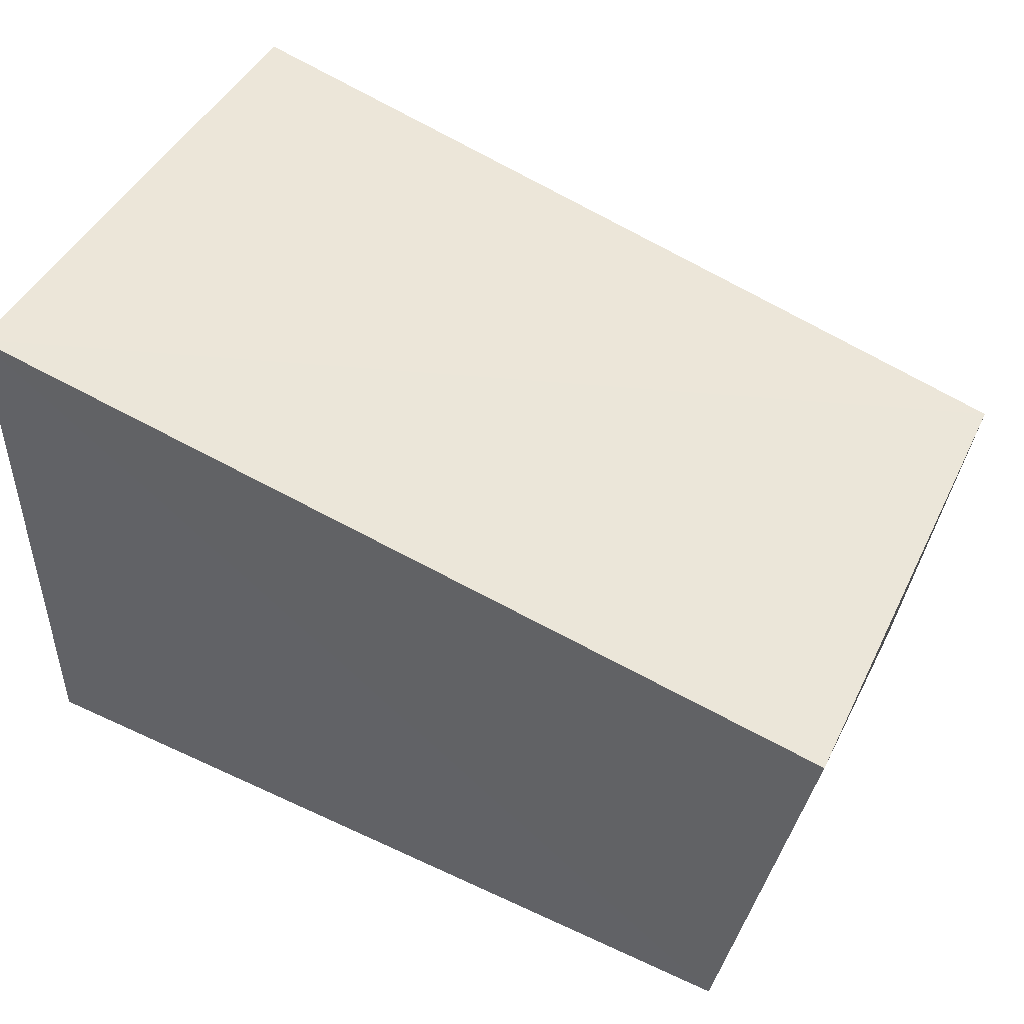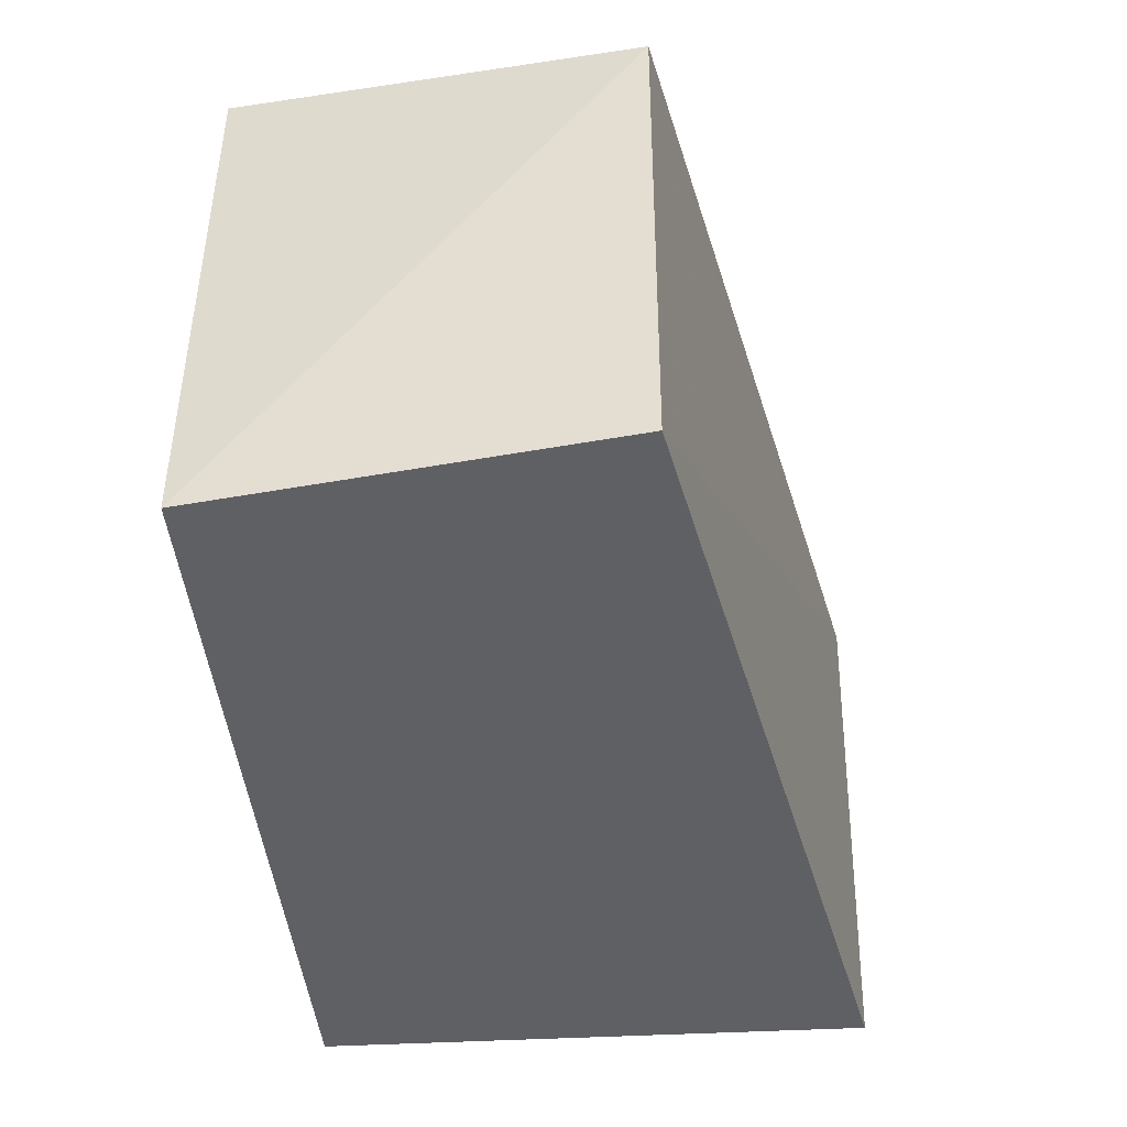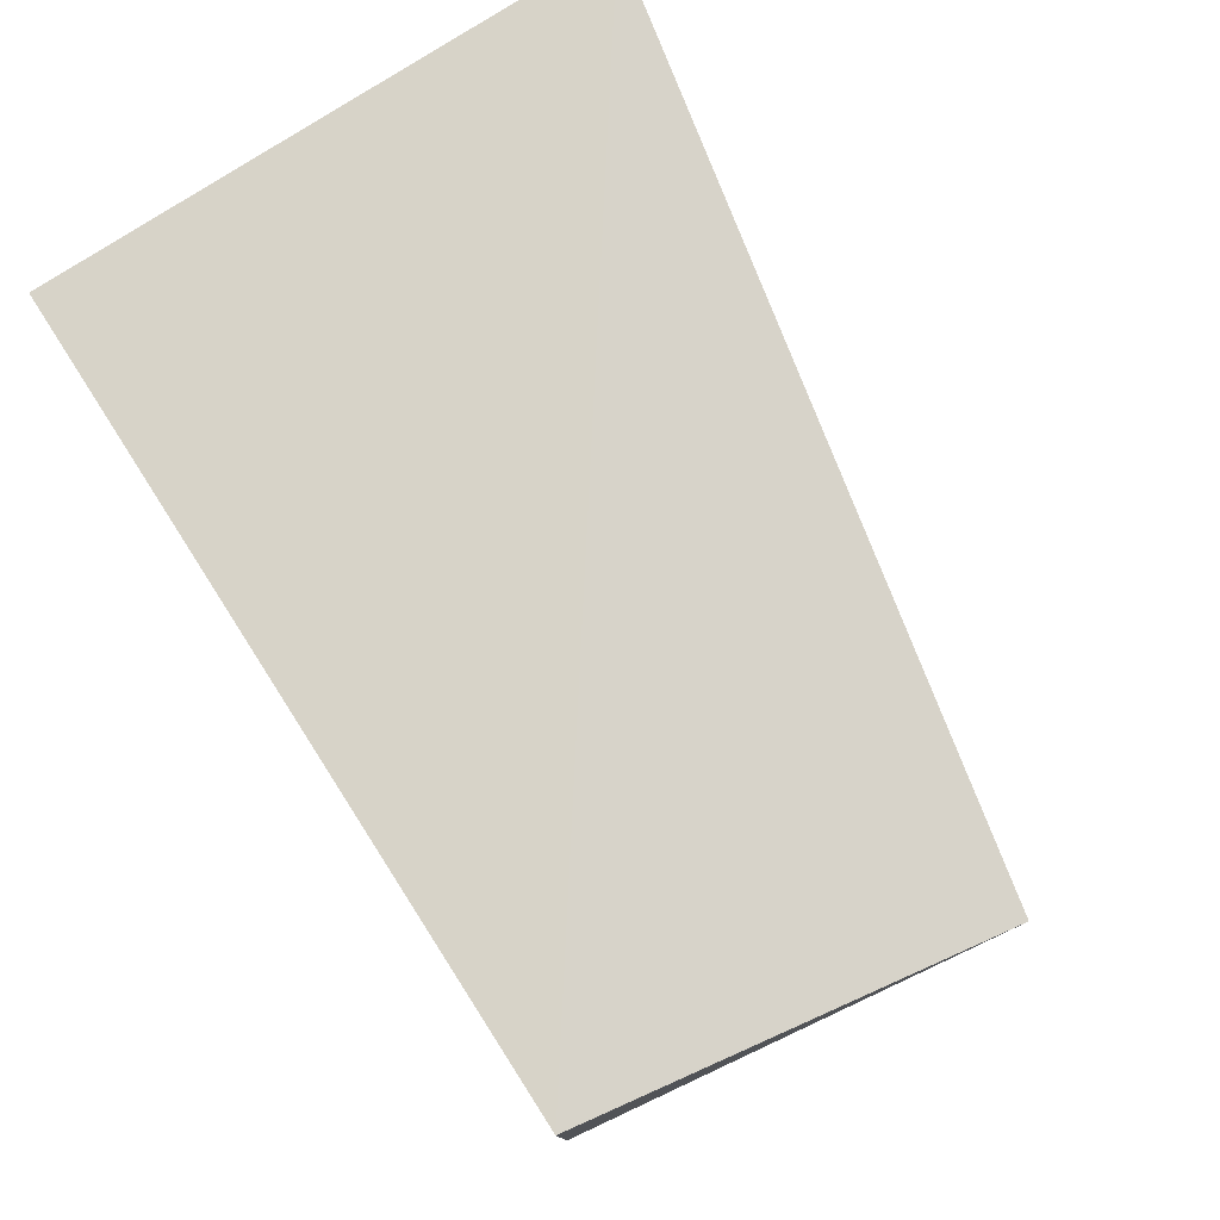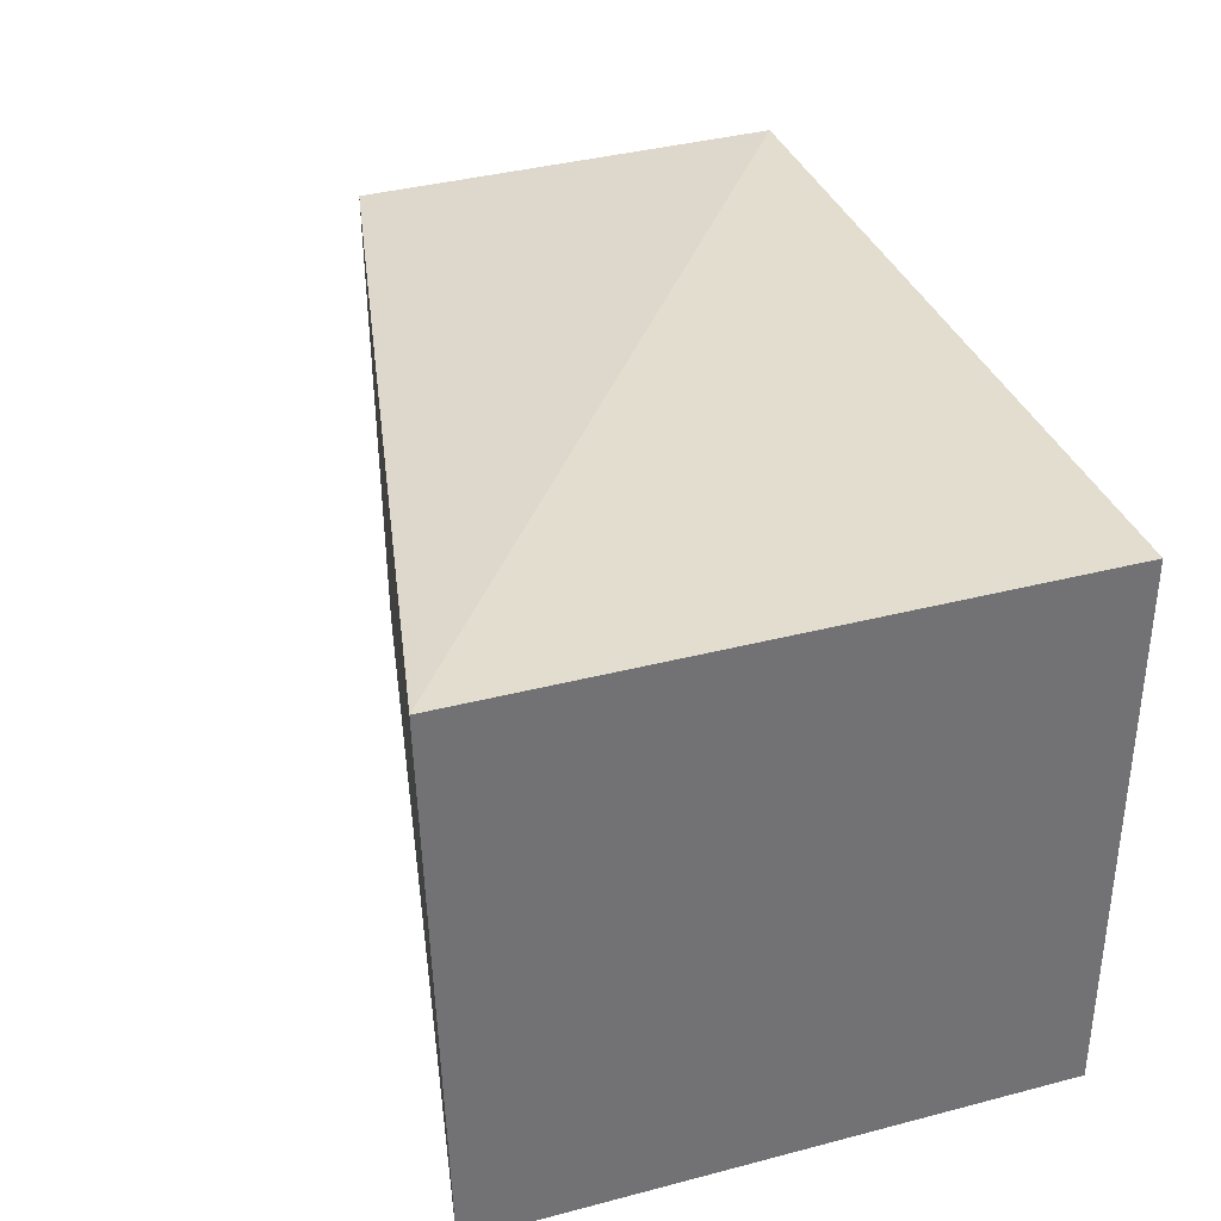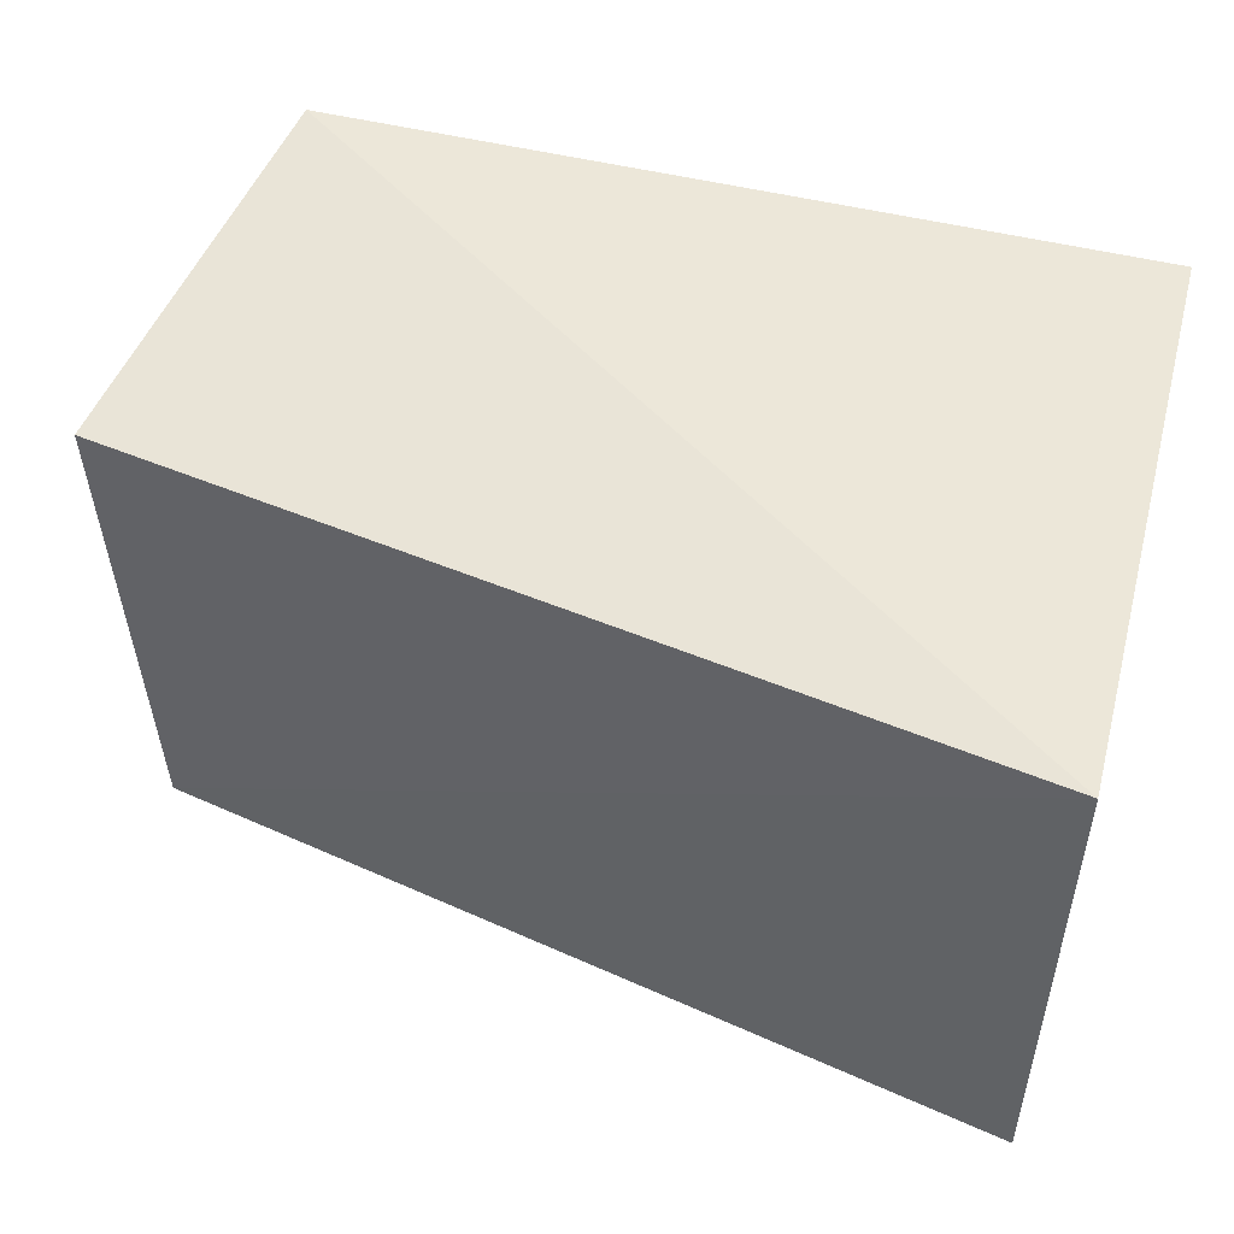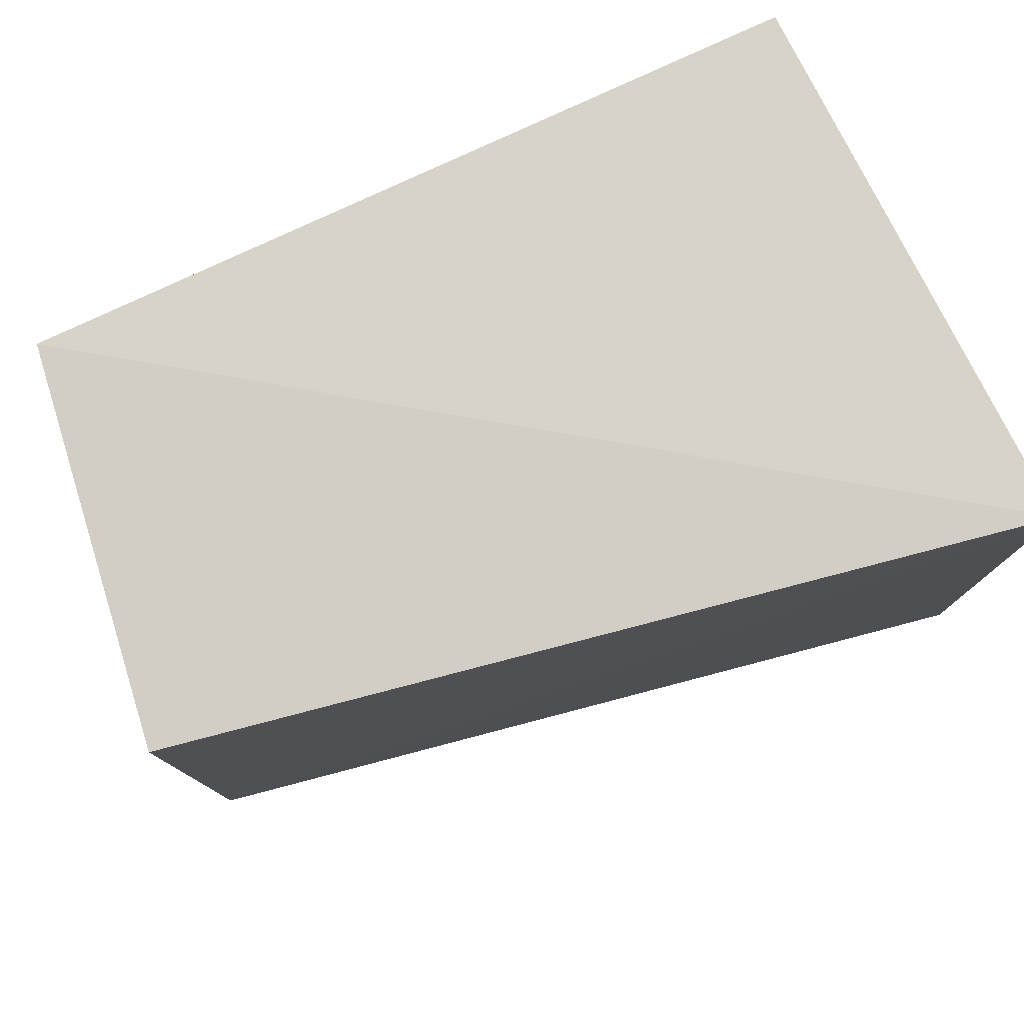
<metadata>
{"format":"obj","ext":"obj","renderer":"f3d","projection":"perspective","resolution":1024,"background":"white","views":[{"elev":48.8,"azim":-152.9,"up":"+Z"},{"elev":-43.3,"azim":-85.7,"up":"+Y"},{"elev":77.7,"azim":-123.4,"up":"+Y"},{"elev":34.9,"azim":71.1,"up":"+Y"},{"elev":50.0,"azim":14.6,"up":"+Y"},{"elev":75.9,"azim":-26.2,"up":"+Y"}]}
</metadata>
<code>
v -0.06014 0.0005734 0.02152
v -0.06013 -0.0189 0.02101
v -0.06006 0.0007544 0.000546
v -0.0893 0.0007515 0.000211
v -0.09171 -0.0006664 0.01487
v -0.0893 -0.01872 0.0001983
v -0.09114 -0.01856 0.01478
v -0.06006 -0.01872 0.0005597
f 1 2 3
f 1 3 4
f 5 1 4
f 6 4 3
f 6 5 4
f 7 2 1
f 7 1 5
f 7 6 2
f 7 5 6
f 8 6 3
f 8 3 2
f 8 2 6

</code>
